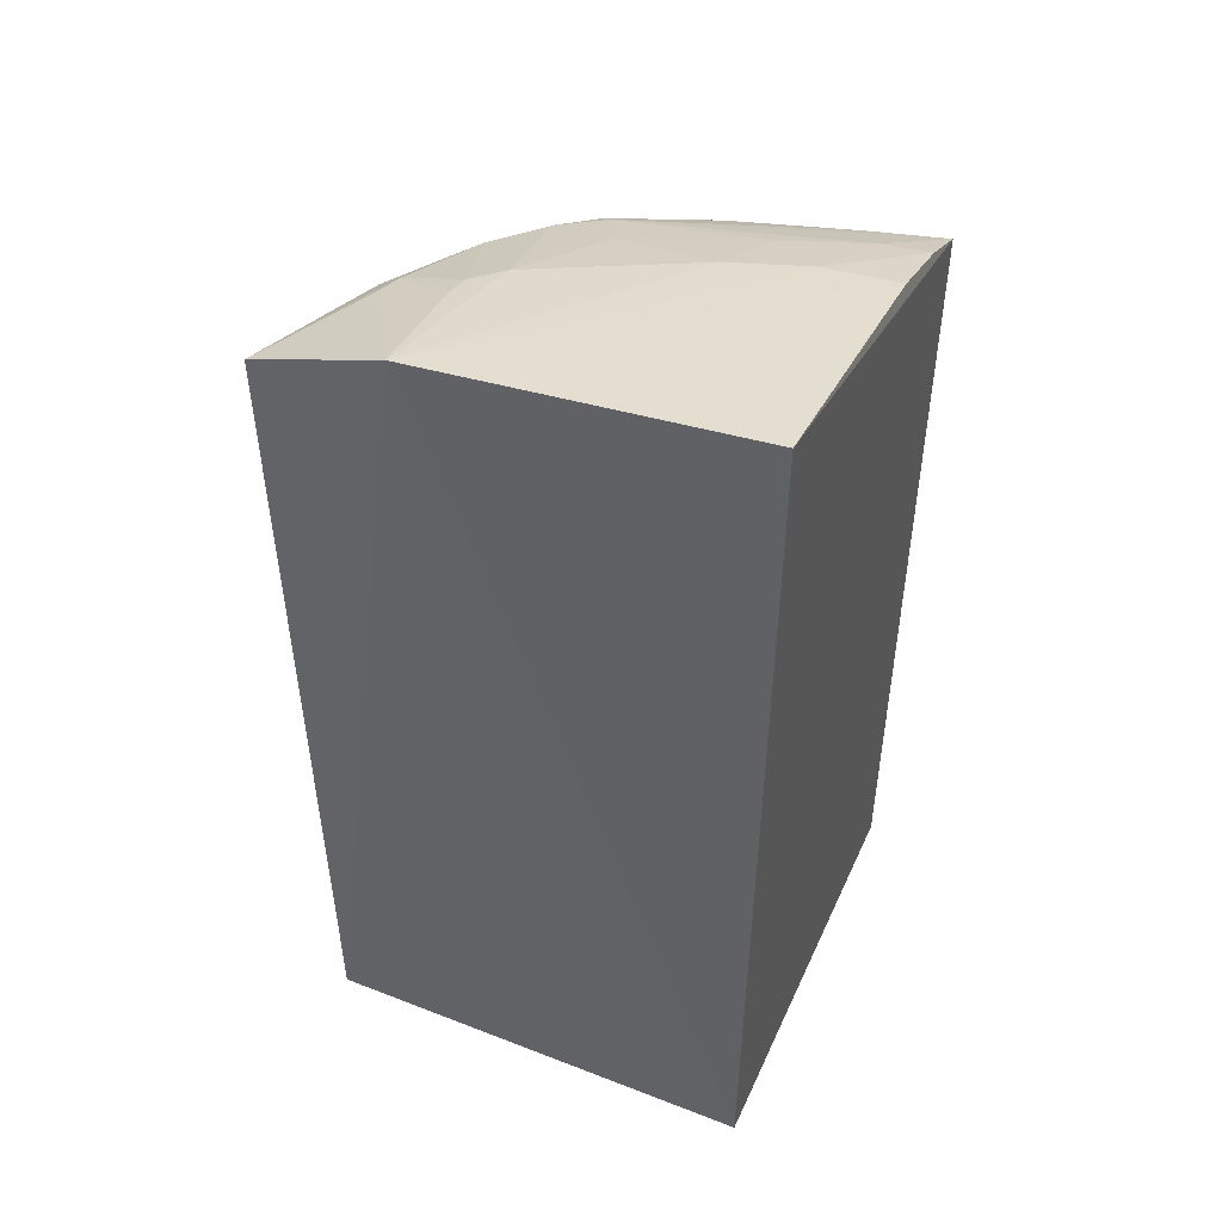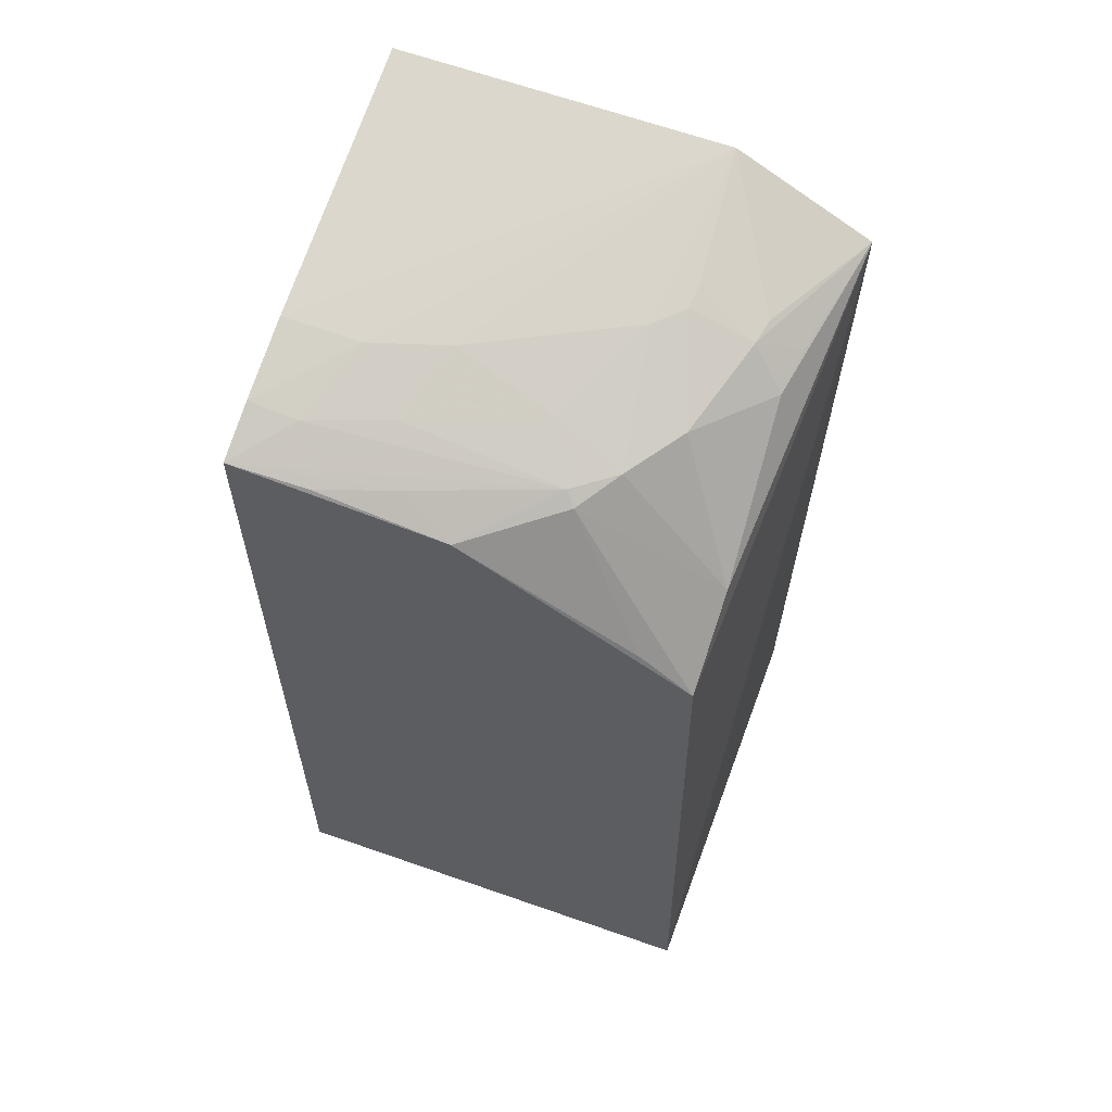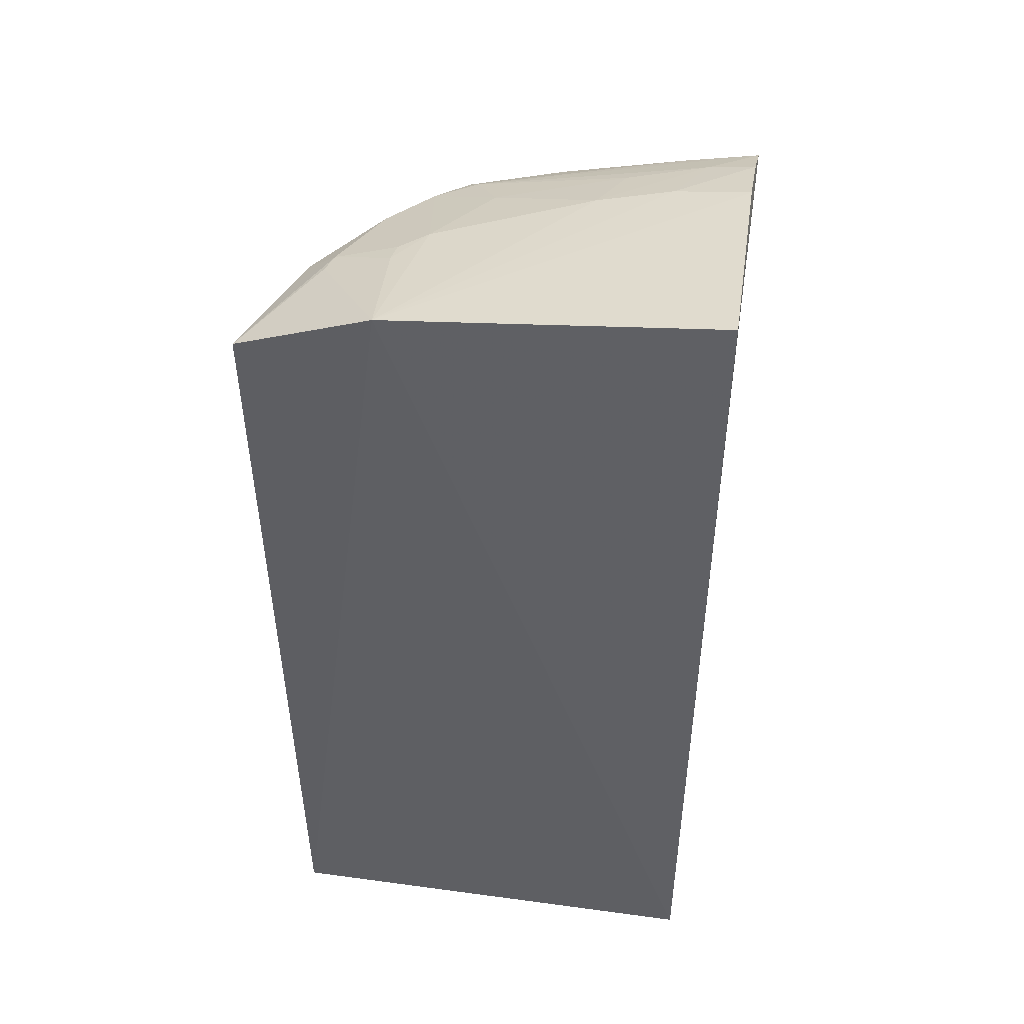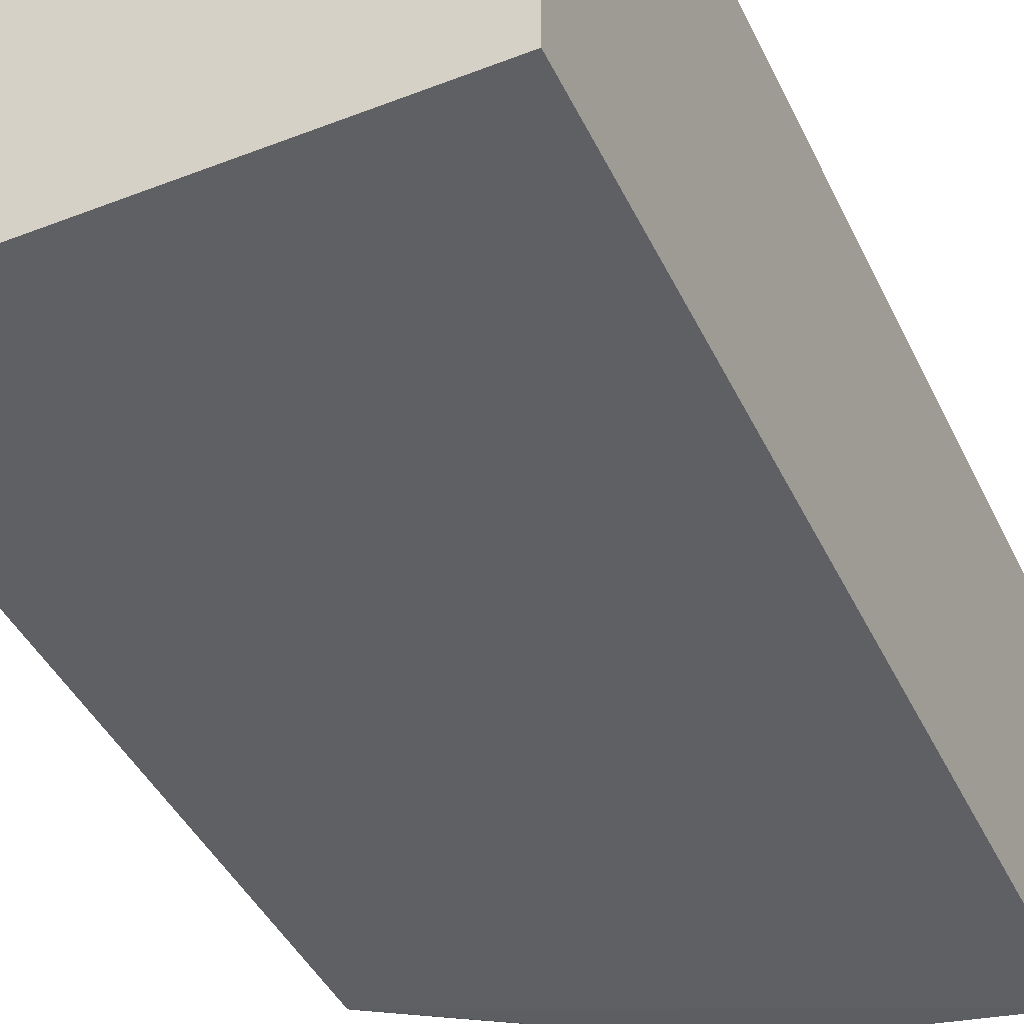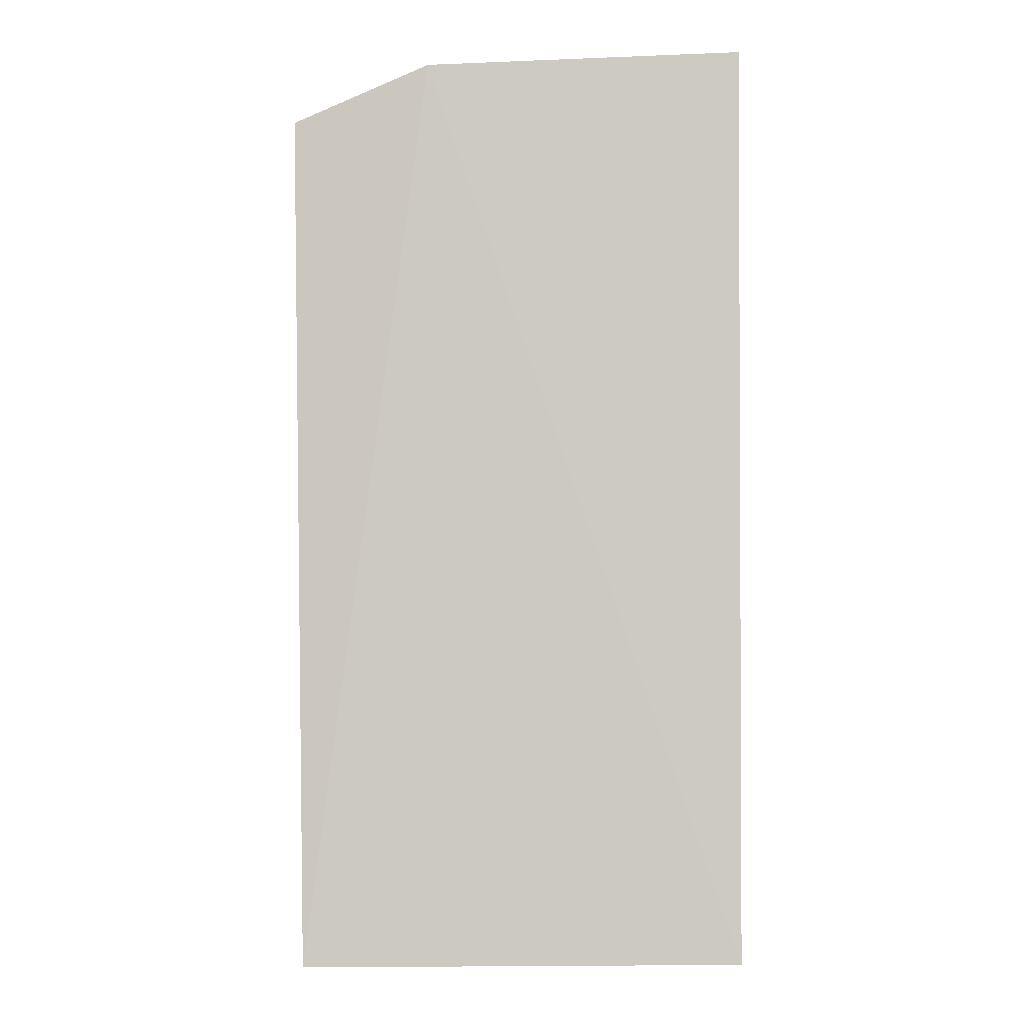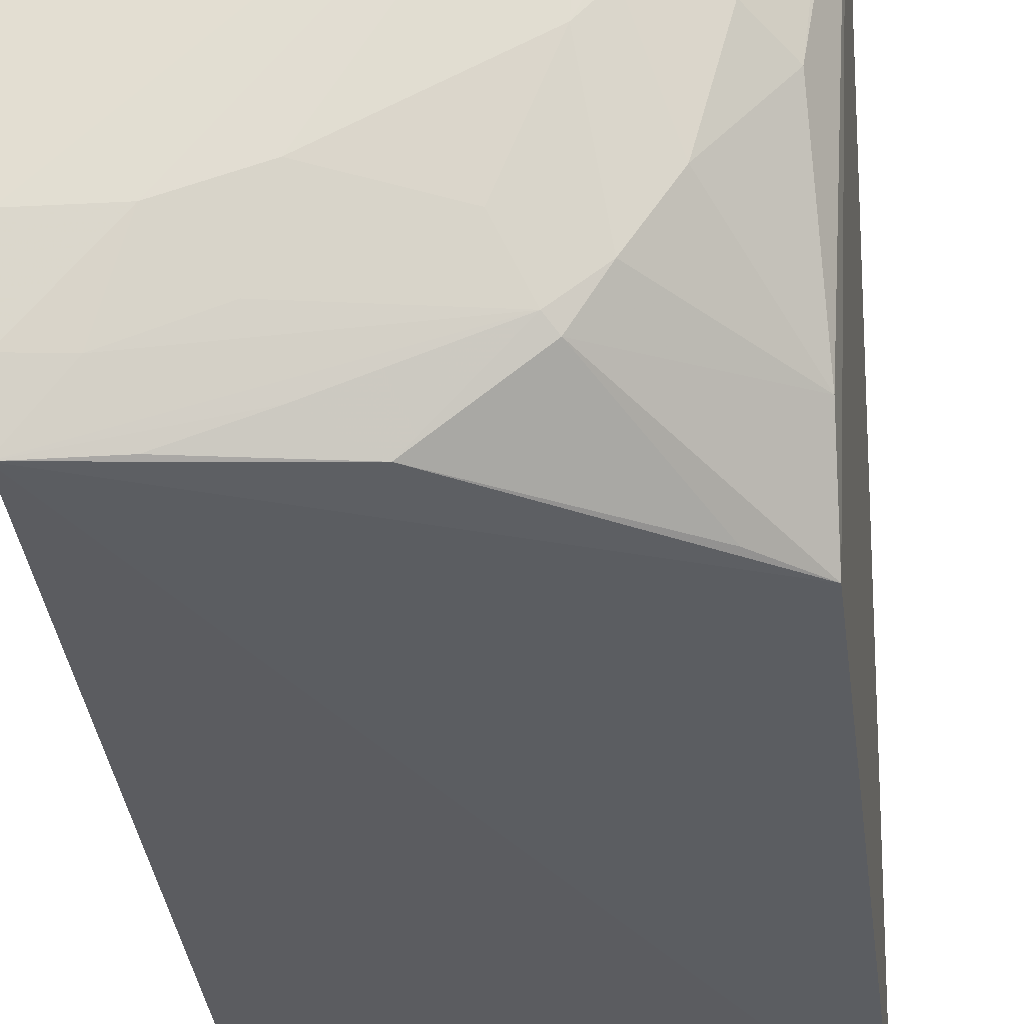
<metadata>
{"format":"obj","ext":"obj","renderer":"f3d","projection":"perspective","resolution":1024,"background":"white","views":[{"elev":47.3,"azim":-156.3,"up":"+Z"},{"elev":61.3,"azim":20.0,"up":"+Z"},{"elev":46.1,"azim":-171.2,"up":"+Z"},{"elev":-45.4,"azim":-155.8,"up":"+Y"},{"elev":-2.9,"azim":178.2,"up":"+Z"},{"elev":-34.3,"azim":6.2,"up":"+Y"}]}
</metadata>
<code>
v 0.2561 -0.2265 0.2069
v 0.264 -0.2371 -0.1763
v 0.2652 0.004076 -0.1771
v 0.005568 0.0008979 0.3684
v 0.005077 -0.2323 0.3101
v 0.2731 0.0004189 0.323
v 0.007576 0.004076 -0.1771
v 0.1934 0.008271 0.3568
v 0.1938 -0.1677 0.3056
v 0.007576 -0.2383 -0.1771
v 0.006632 -0.1573 0.3373
v 0.1237 -0.2266 0.2887
v 0.2541 -0.09364 0.3031
v 0.2347 -0.08102 0.3227
v 0.1829 -0.09573 0.3337
v 0.1704 -0.1848 0.3044
v 0.2575 -0.181 0.2458
v 0.2376 -0.06714 0.3249
v 0.2582 -0.06734 0.3097
v 0.2171 -0.1361 0.31
v 0.09423 -0.1418 0.3332
v 0.1993 -0.06648 0.338
v 0.04958 -0.2287 0.3038
v 0.1549 -0.1549 0.3185
v 0.1763 -0.1912 0.2988
v 0.1982 -0.08051 0.3347
v 0.05076 -0.1561 0.334
v 0.09375 -0.2133 0.3037
v 0.08096 -0.1846 0.3194
v 0.2253 -0.2248 0.2288
v 0.0061 -0.2017 0.3234
v 0.03393 -0.2018 0.3199
f 5 2 1
f 6 1 2
f 6 2 3
f 7 5 4
f 8 6 3
f 8 7 4
f 8 3 7
f 10 7 3
f 10 3 2
f 10 2 5
f 10 5 7
f 11 8 4
f 11 4 5
f 12 5 1
f 17 1 6
f 17 6 13
f 18 14 6
f 18 6 8
f 19 14 13
f 19 13 6
f 19 6 14
f 20 13 14
f 20 17 13
f 20 9 17
f 20 15 9
f 21 15 8
f 22 8 15
f 22 18 8
f 22 14 18
f 23 5 12
f 24 16 9
f 24 9 15
f 24 15 21
f 25 16 12
f 25 9 16
f 25 17 9
f 25 1 17
f 26 20 14
f 26 15 20
f 26 22 15
f 26 14 22
f 27 21 8
f 27 8 11
f 28 23 12
f 28 12 16
f 28 16 5
f 28 5 23
f 29 24 21
f 29 16 24
f 30 25 12
f 30 12 1
f 30 1 25
f 31 27 11
f 31 11 5
f 32 29 21
f 32 21 27
f 32 27 31
f 32 31 5
f 32 5 16
f 32 16 29

</code>
